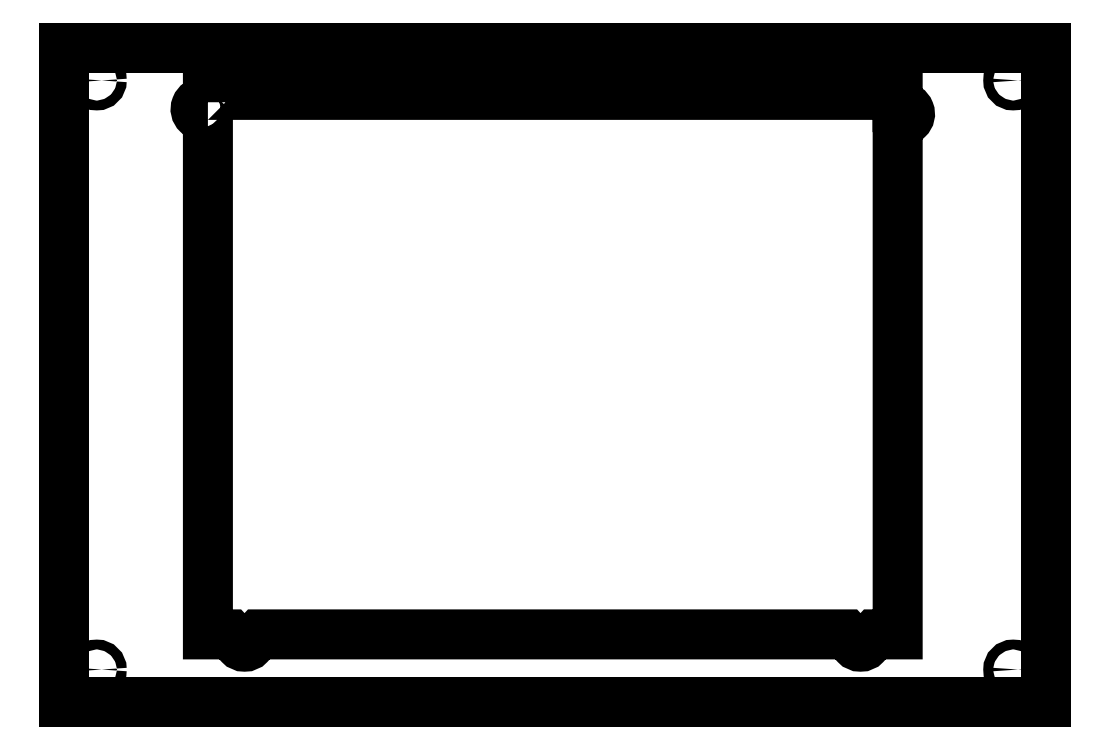
<metadata>
{"format":"dxf","ext":"dxf","renderer":"ezdxf+matplotlib","layout":"modelspace","background":"white","min_lineweight":24,"dpi":150}
</metadata>
<code>
0
SECTION
2
ENTITIES
0
LINE
8
0
10
-254.4
20
179
30
0
11
-254.4
21
-21.04
31
0
0
LINE
8
0
10
-254.4
20
-21.04
30
0
11
45.6
21
-21.04
31
0
0
LINE
8
0
10
45.6
20
-21.04
30
0
11
45.59
21
179
31
0
0
LINE
8
0
10
45.59
20
179
30
0
11
-254.4
21
179
31
0
0
CIRCLE
8
0
10
-244.4
20
-11.04
30
0
40
1.5
210
-7.203e-48
220
-6.163e-33
230
1
0
CIRCLE
8
0
10
35.6
20
-11.04
30
0
40
1.5
210
4.93e-32
220
-6.163e-33
230
1
0
CIRCLE
8
0
10
35.6
20
169
30
0
40
1.5
210
4.93e-32
220
-6.163e-33
230
1
0
CIRCLE
8
0
10
-244.4
20
169
30
0
40
1.5
210
-7.203e-48
220
-6.163e-33
230
1
0
LWPOLYLINE
8
0
90
20
70
1
43
0
10
-210.5
20
162.3
10
-212.2
20
162.3
42
0.6814
10
-213.6
20
158.7
10
-210.5
20
155.9
10
-210.5
20
-0.3
10
-203.6
20
-0.3
10
-200.8
20
-3.396
42
0.4356
10
-197.8
20
-3.396
10
-194.9
20
-0.3
10
-15.43
20
-0.3
10
-12.55
20
-3.396
42
0.4356
10
-9.549
20
-3.396
10
-6.669
20
-0.3
10
0.3
20
-0.3
10
0.3
20
154.4
10
3.396
20
157.2
42
0.6814
10
2
20
160.8
10
0.3
20
160.8
10
0.3
20
164.6
10
-210.5
20
164.6
0
ENDSEC
0
EOF

</code>
